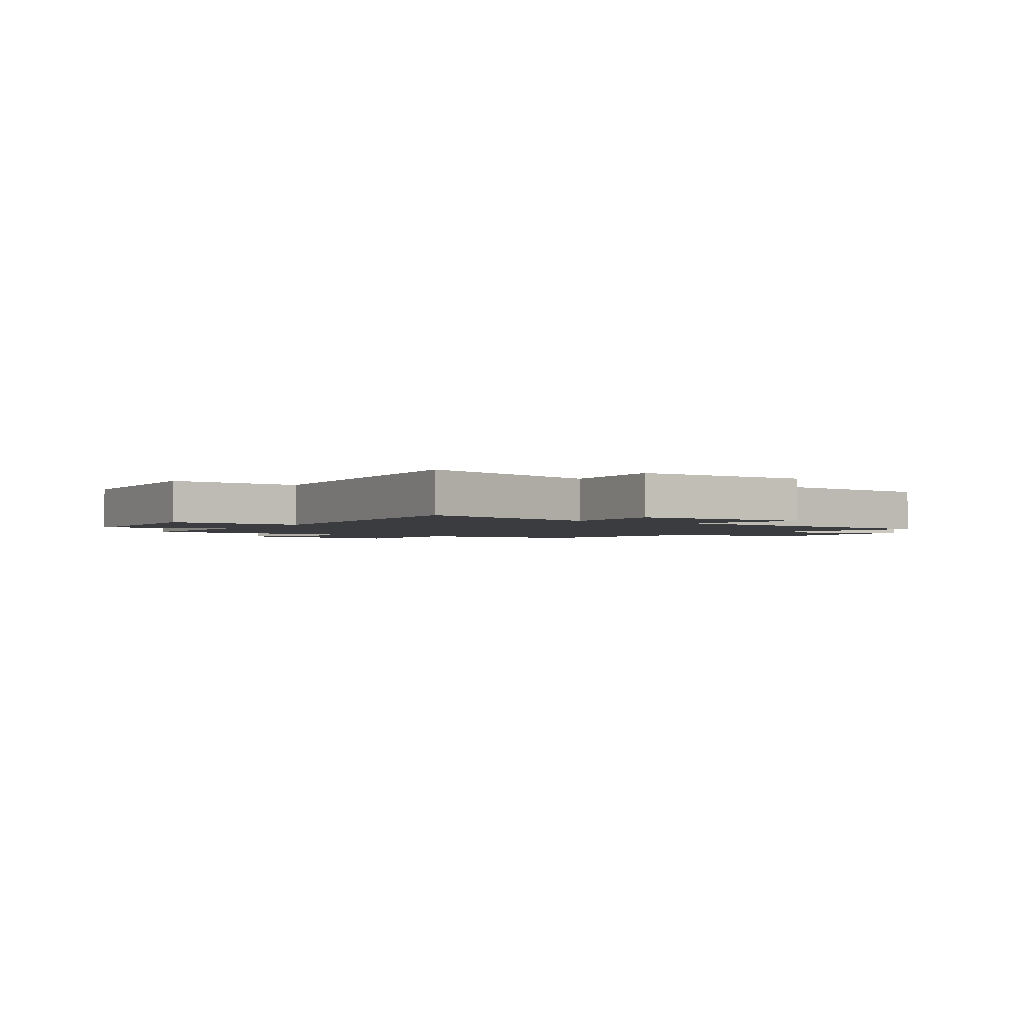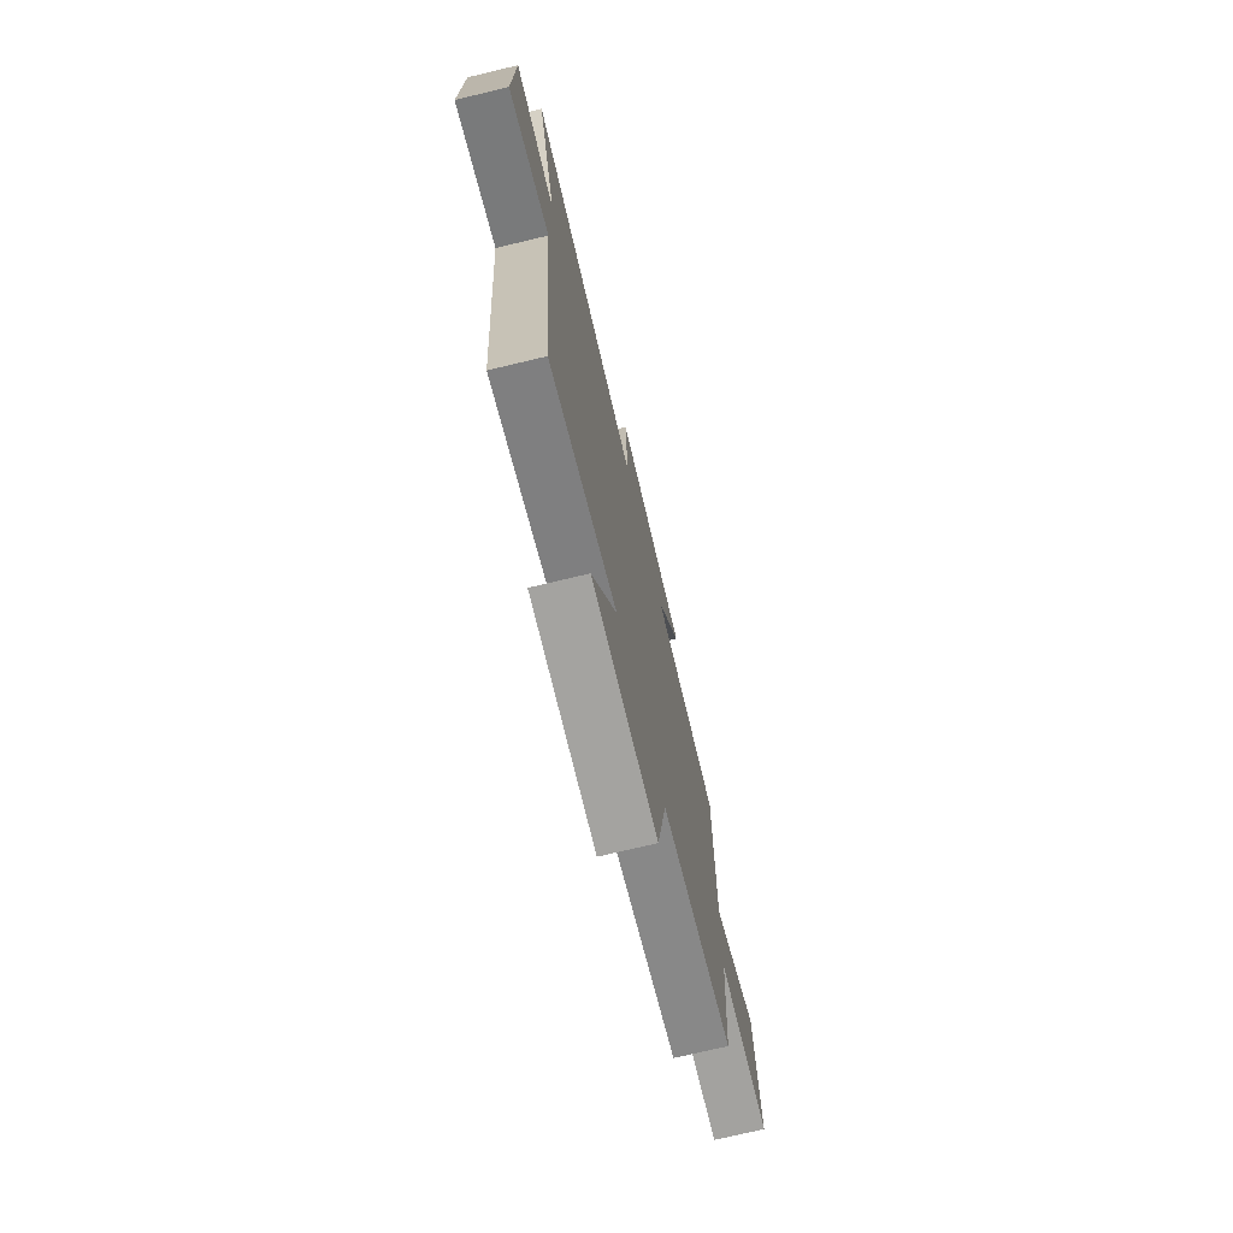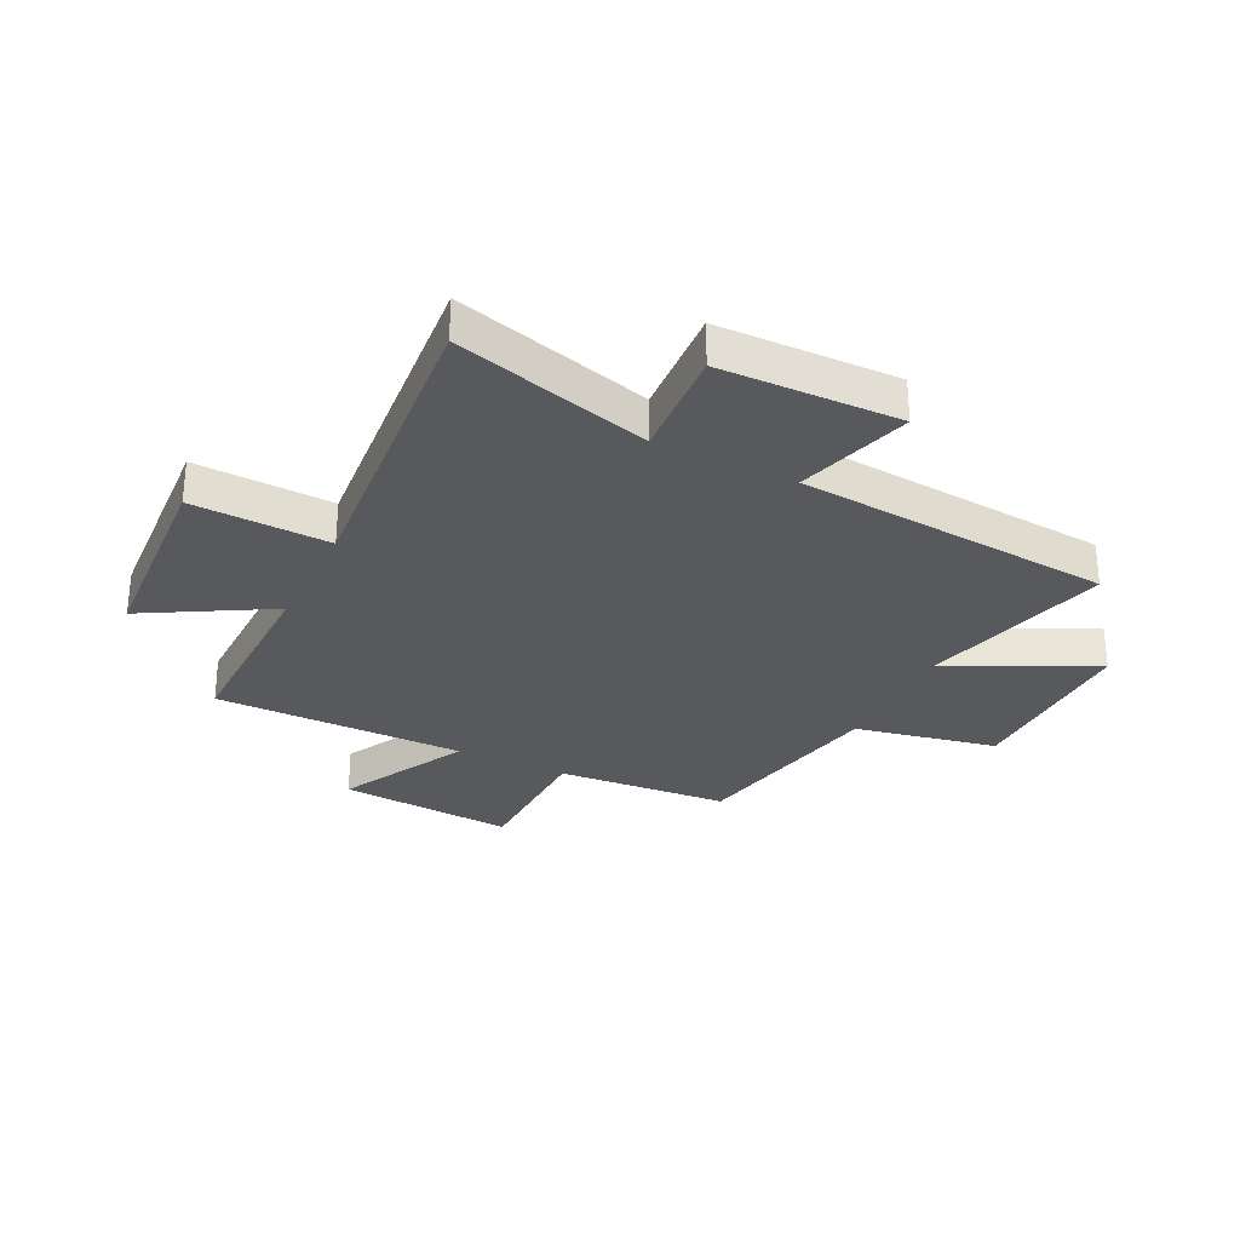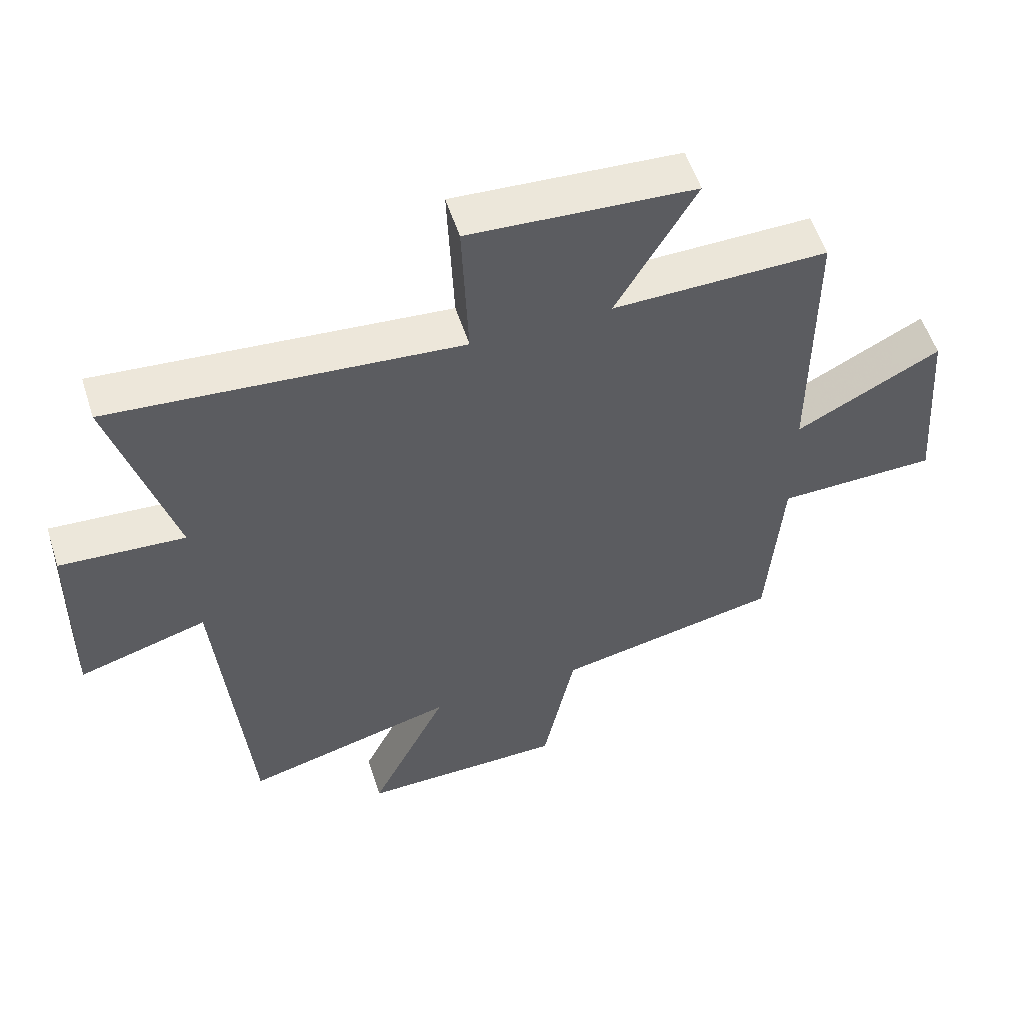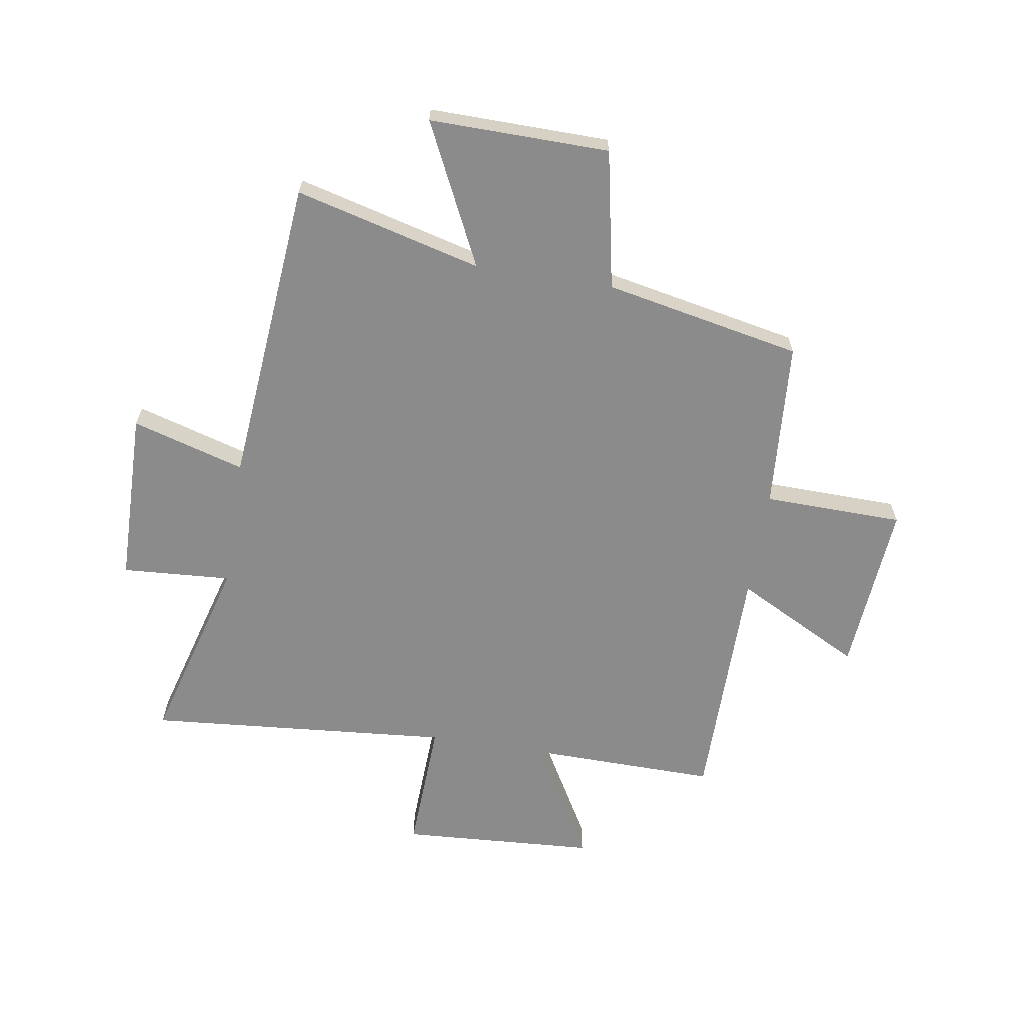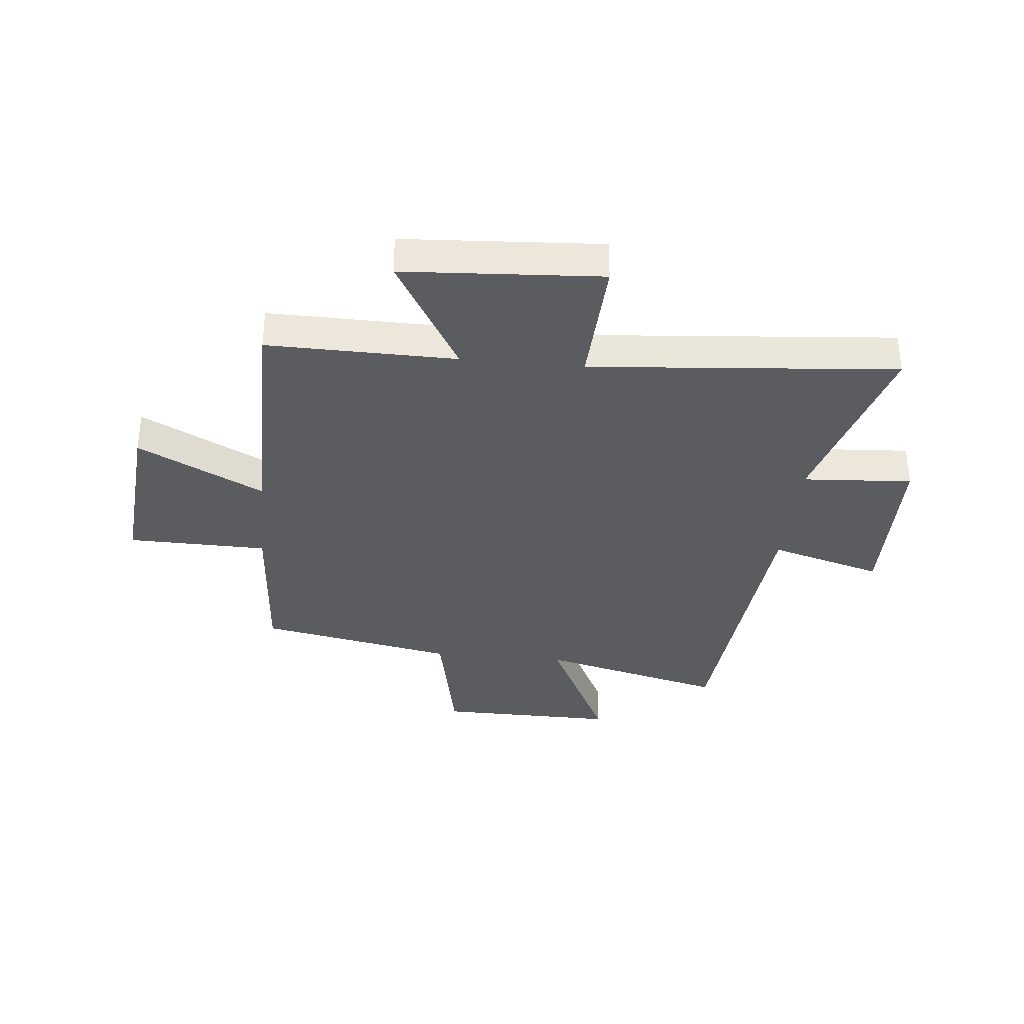
<metadata>
{"format":"obj","ext":"obj","renderer":"f3d","projection":"perspective","resolution":1024,"background":"white","views":[{"elev":-2.1,"azim":56.4,"up":"+Y"},{"elev":-73.6,"azim":103.4,"up":"+Z"},{"elev":-29.6,"azim":63.8,"up":"+Y"},{"elev":55.5,"azim":162.3,"up":"+Z"},{"elev":-63.9,"azim":170.8,"up":"+Y"},{"elev":-34.1,"azim":-5.7,"up":"+Y"}]}
</metadata>
<code>
v 0.453 0.07 -0.586
v 0.121 0.07 -0.5
v 0.243 0.07 -0.752
v -0.077 0.07 -0.748
v -0.127 0.07 -0.5
v -0.478 0.07 -0.43
v -0.5 0.07 -0.129
v -0.749 0.07 -0.124
v -0.725 0.07 0.184
v -0.5 0.07 0.067
v -0.5 0.07 0.505
v -0.165 0.07 0.5
v -0.289 0.07 0.717
v 0.061 0.07 0.739
v 0.051 0.07 0.5
v 0.595 0.07 0.547
v 0.5 0.07 0.206
v 0.695 0.07 0.219
v 0.701 0.07 -0.093
v 0.5 0.07 -0.034
v 0.453 0 -0.586
v 0.121 0 -0.5
v 0.243 0 -0.752
v -0.077 0 -0.748
v -0.127 0 -0.5
v -0.478 0 -0.43
v -0.5 0 -0.129
v -0.749 0 -0.124
v -0.725 0 0.184
v -0.5 0 0.067
v -0.5 0 0.505
v -0.165 0 0.5
v -0.289 0 0.717
v 0.061 0 0.739
v 0.051 0 0.5
v 0.595 0 0.547
v 0.5 0 0.206
v 0.695 0 0.219
v 0.701 0 -0.093
v 0.5 0 -0.034
f 17 18 19 20
f 17 20 1 2
f 15 16 17 2
f 12 13 14 15
f 12 15 2
f 10 11 12 2
f 7 8 9 10
f 7 10 2
f 6 7 2
f 5 6 2
f 2 3 4 5
f 40 39 38 37
f 22 21 40 37
f 22 37 36 35
f 35 34 33 32
f 22 35 32
f 22 32 31 30
f 30 29 28 27
f 22 30 27
f 22 27 26
f 22 26 25
f 25 24 23 22
f 1 21 22 2
f 2 22 23 3
f 3 23 24 4
f 4 24 25 5
f 5 25 26 6
f 6 26 27 7
f 7 27 28 8
f 8 28 29 9
f 9 29 30 10
f 10 30 31 11
f 11 31 32 12
f 12 32 33 13
f 13 33 34 14
f 14 34 35 15
f 15 35 36 16
f 16 36 37 17
f 17 37 38 18
f 18 38 39 19
f 19 39 40 20
f 20 40 21 1

</code>
